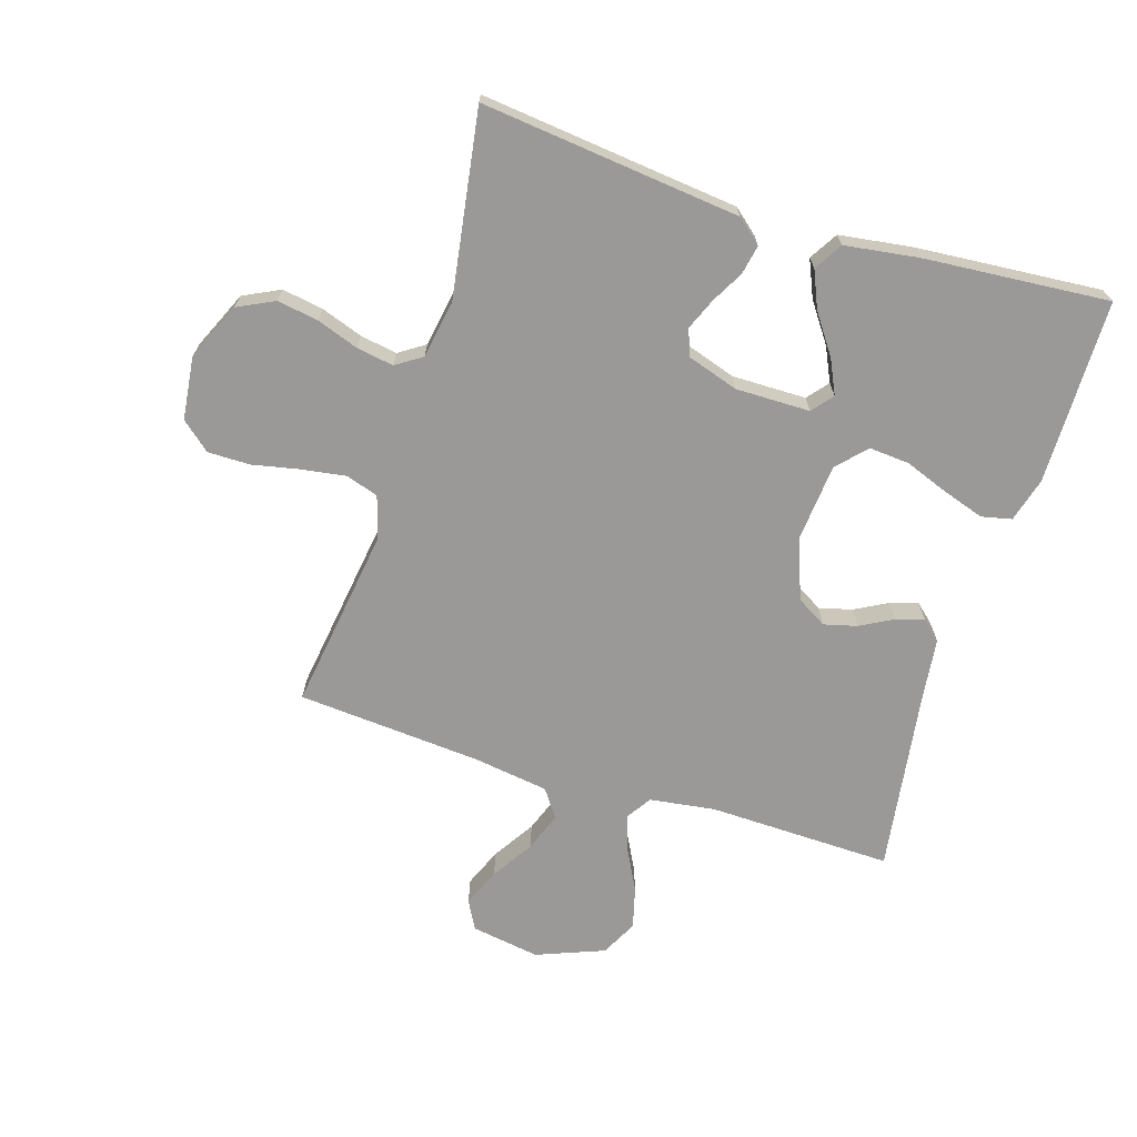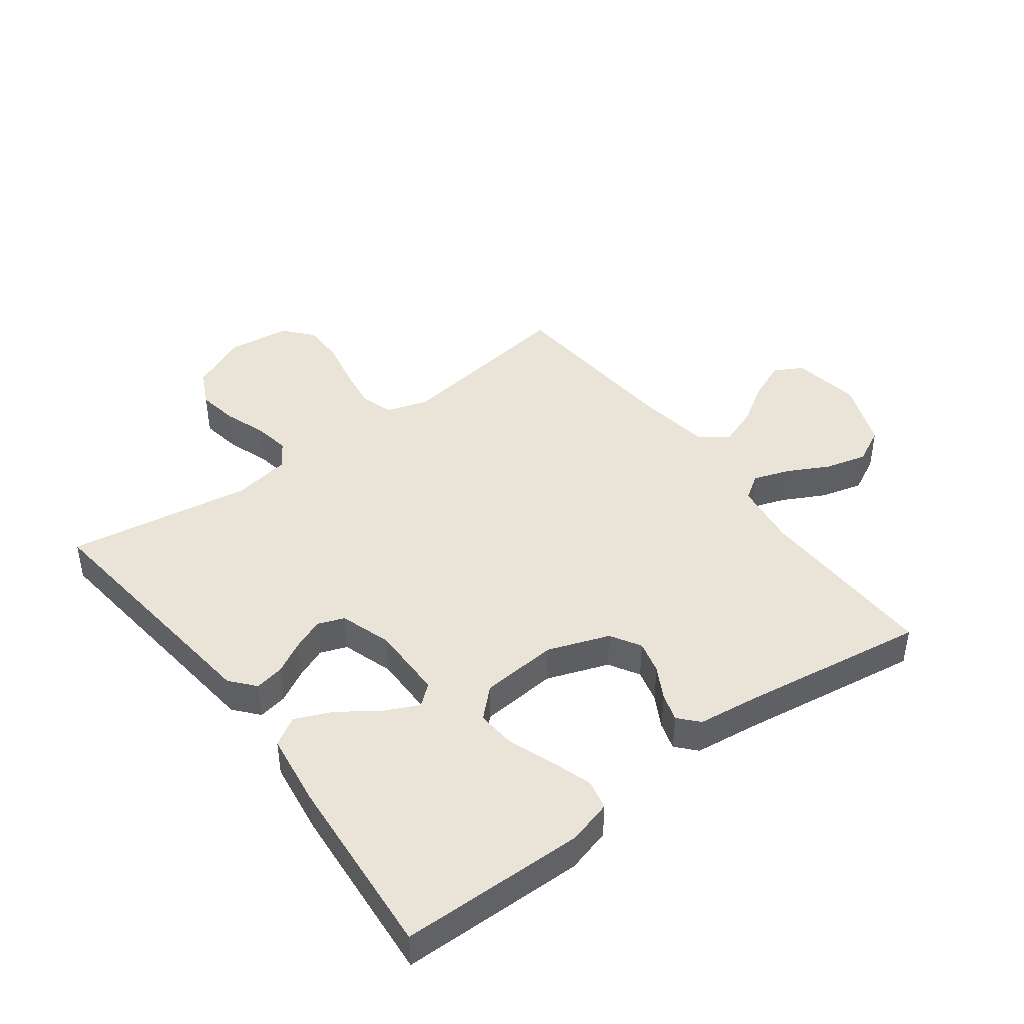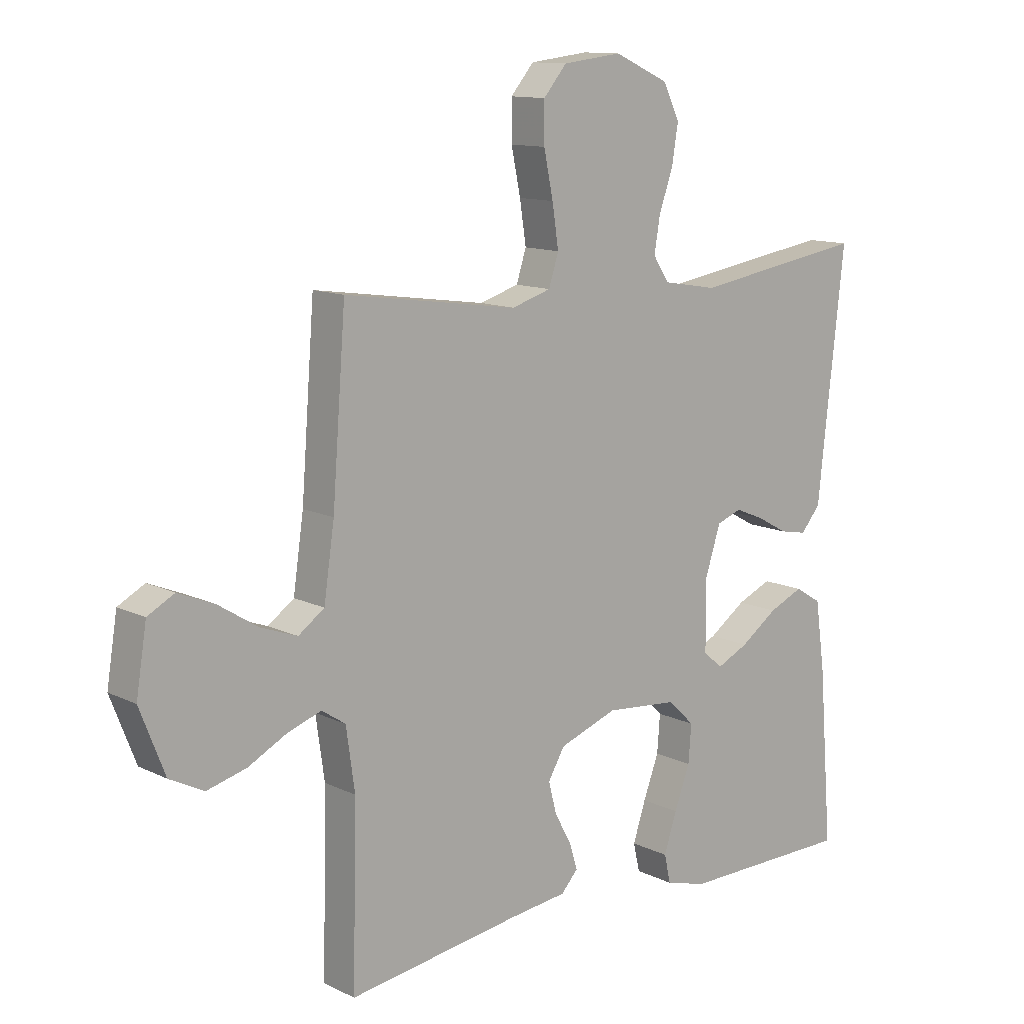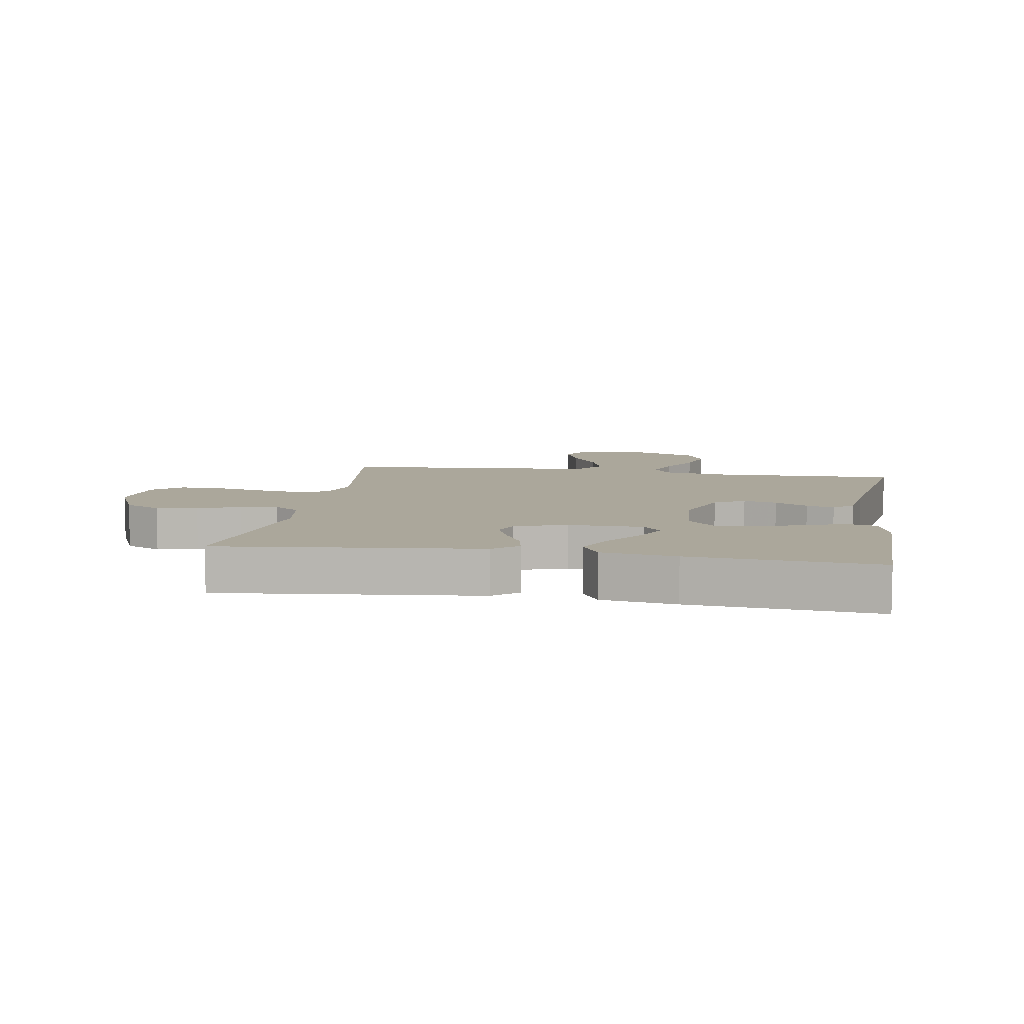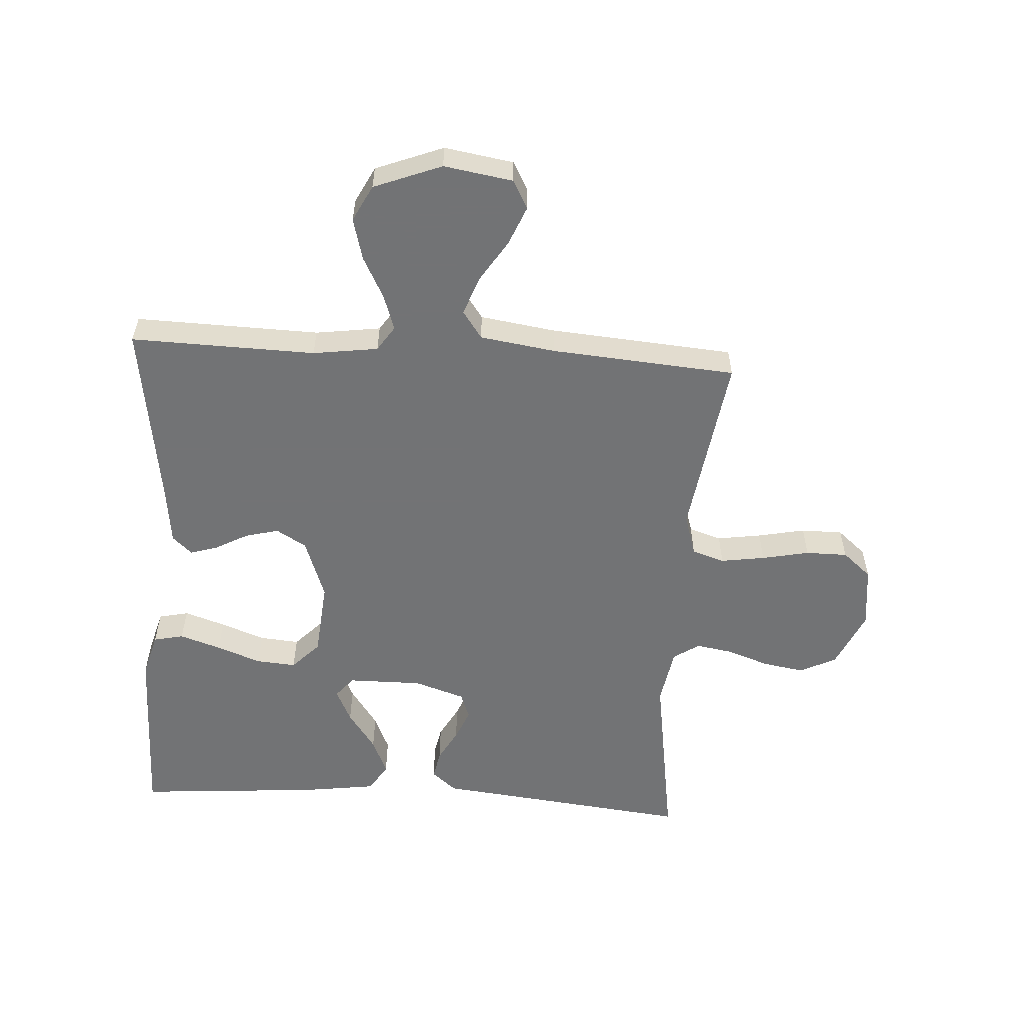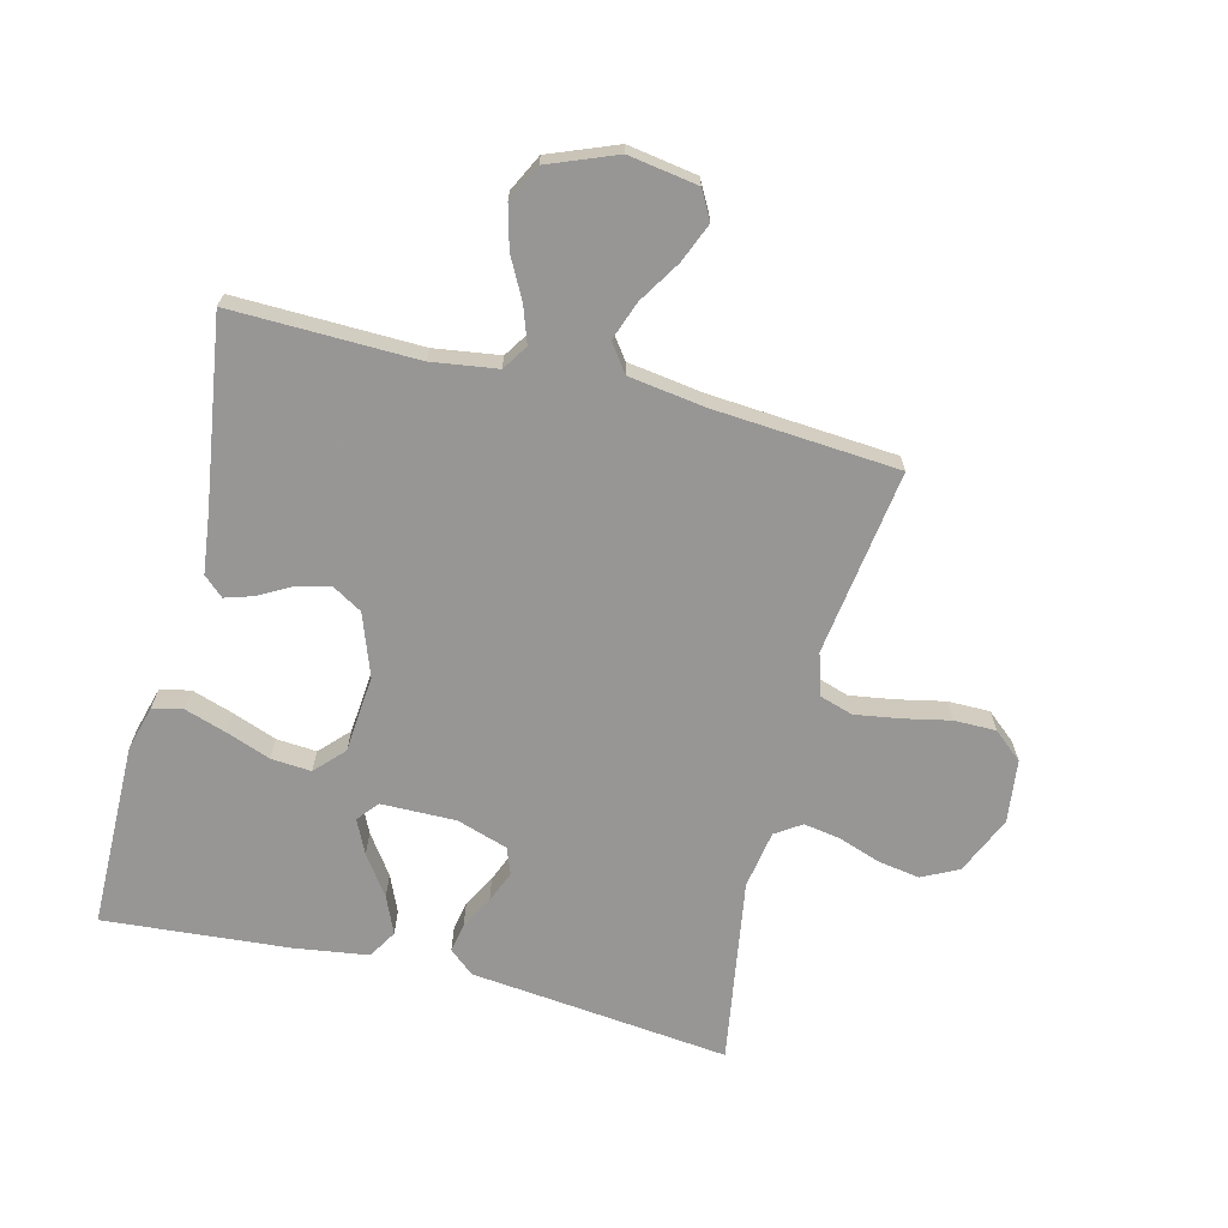
<metadata>
{"format":"obj","ext":"obj","renderer":"f3d","projection":"perspective","resolution":1024,"background":"white","views":[{"elev":-68.9,"azim":72.6,"up":"+Y"},{"elev":43.3,"azim":143.2,"up":"+Y"},{"elev":12.1,"azim":-41.2,"up":"+Z"},{"elev":8.1,"azim":99.5,"up":"+Y"},{"elev":-55.9,"azim":-93.7,"up":"+Y"},{"elev":-68.0,"azim":-104.0,"up":"+Y"}]}
</metadata>
<code>
v -0.5 0.07 0.5
v -0.2 0.07 0.457
v -0.132 0.07 0.478
v -0.115 0.07 0.531
v -0.126 0.07 0.603
v -0.142 0.07 0.68
v -0.142 0.07 0.748
v -0.102 0.07 0.795
v 0 0.07 0.807
v 0.094 0.07 0.765
v 0.123 0.07 0.706
v 0.112 0.07 0.639
v 0.088 0.07 0.571
v 0.078 0.07 0.511
v 0.106 0.07 0.469
v 0.2 0.07 0.453
v 0.5 0.07 0.5
v 0.467 0.07 0.2
v 0.454 0.07 0.08
v 0.42 0.07 0.04
v 0.373 0.07 0.049
v 0.32 0.07 0.078
v 0.269 0.07 0.099
v 0.226 0.07 0.083
v 0.199 0.07 0
v 0.2 0.07 -0.121
v 0.234 0.07 -0.149
v 0.289 0.07 -0.123
v 0.353 0.07 -0.078
v 0.413 0.07 -0.052
v 0.459 0.07 -0.08
v 0.476 0.07 -0.2
v 0.5 0.07 -0.5
v 0.2 0.07 -0.503
v 0.128 0.07 -0.483
v 0.117 0.07 -0.434
v 0.139 0.07 -0.367
v 0.166 0.07 -0.295
v 0.171 0.07 -0.23
v 0.125 0.07 -0.186
v 0 0.07 -0.175
v -0.1 0.07 -0.211
v -0.129 0.07 -0.26
v -0.115 0.07 -0.314
v -0.086 0.07 -0.367
v -0.072 0.07 -0.412
v -0.101 0.07 -0.444
v -0.2 0.07 -0.456
v -0.5 0.07 -0.5
v -0.493 0.07 -0.2
v -0.508 0.07 -0.094
v -0.549 0.07 -0.067
v -0.607 0.07 -0.087
v -0.674 0.07 -0.122
v -0.742 0.07 -0.14
v -0.801 0.07 -0.11
v -0.844 0.07 0
v -0.826 0.07 0.112
v -0.78 0.07 0.137
v -0.717 0.07 0.111
v -0.649 0.07 0.068
v -0.586 0.07 0.045
v -0.541 0.07 0.077
v -0.523 0.07 0.2
v -0.5 0 0.5
v -0.2 0 0.457
v -0.132 0 0.478
v -0.115 0 0.531
v -0.126 0 0.603
v -0.142 0 0.68
v -0.142 0 0.748
v -0.102 0 0.795
v 0 0 0.807
v 0.094 0 0.765
v 0.123 0 0.706
v 0.112 0 0.639
v 0.088 0 0.571
v 0.078 0 0.511
v 0.106 0 0.469
v 0.2 0 0.453
v 0.5 0 0.5
v 0.467 0 0.2
v 0.454 0 0.08
v 0.42 0 0.04
v 0.373 0 0.049
v 0.32 0 0.078
v 0.269 0 0.099
v 0.226 0 0.083
v 0.199 0 0
v 0.2 0 -0.121
v 0.234 0 -0.149
v 0.289 0 -0.123
v 0.353 0 -0.078
v 0.413 0 -0.052
v 0.459 0 -0.08
v 0.476 0 -0.2
v 0.5 0 -0.5
v 0.2 0 -0.503
v 0.128 0 -0.483
v 0.117 0 -0.434
v 0.139 0 -0.367
v 0.166 0 -0.295
v 0.171 0 -0.23
v 0.125 0 -0.186
v 0 0 -0.175
v -0.1 0 -0.211
v -0.129 0 -0.26
v -0.115 0 -0.314
v -0.086 0 -0.367
v -0.072 0 -0.412
v -0.101 0 -0.444
v -0.2 0 -0.456
v -0.5 0 -0.5
v -0.493 0 -0.2
v -0.508 0 -0.094
v -0.549 0 -0.067
v -0.607 0 -0.087
v -0.674 0 -0.122
v -0.742 0 -0.14
v -0.801 0 -0.11
v -0.844 0 0
v -0.826 0 0.112
v -0.78 0 0.137
v -0.717 0 0.111
v -0.649 0 0.068
v -0.586 0 0.045
v -0.541 0 0.077
v -0.523 0 0.2
f 58 59 60 61
f 58 61 62
f 57 58 62
f 56 57 62
f 53 54 55 56
f 52 53 56 62
f 51 52 62 63
f 48 49 50
f 48 50 51
f 44 45 46 47
f 43 44 47 48
f 35 36 37 38
f 33 34 35 38
f 33 38 39
f 32 33 39 40
f 28 29 30 31
f 27 28 31 32
f 19 20 21 22
f 18 19 22 23
f 16 17 18 23
f 15 16 23 24
f 10 11 12 13
f 10 13 14
f 9 10 14
f 8 9 14
f 5 6 7 8
f 4 5 8 14
f 3 4 14 15
f 64 1 2
f 43 48 51 63
f 42 43 63 64
f 41 42 64 2
f 27 32 40 41
f 26 27 41
f 25 26 41 2
f 15 24 25
f 2 3 15 25
f 125 124 123 122
f 126 125 122
f 126 122 121
f 126 121 120
f 120 119 118 117
f 126 120 117 116
f 127 126 116 115
f 114 113 112
f 115 114 112
f 111 110 109 108
f 112 111 108 107
f 102 101 100 99
f 102 99 98 97
f 103 102 97
f 104 103 97 96
f 95 94 93 92
f 96 95 92 91
f 86 85 84 83
f 87 86 83 82
f 87 82 81 80
f 88 87 80 79
f 77 76 75 74
f 78 77 74
f 78 74 73
f 78 73 72
f 72 71 70 69
f 78 72 69 68
f 79 78 68 67
f 66 65 128
f 127 115 112 107
f 128 127 107 106
f 66 128 106 105
f 105 104 96 91
f 105 91 90
f 66 105 90 89
f 89 88 79
f 89 79 67 66
f 1 65 66 2
f 2 66 67 3
f 3 67 68 4
f 4 68 69 5
f 5 69 70 6
f 6 70 71 7
f 7 71 72 8
f 8 72 73 9
f 9 73 74 10
f 10 74 75 11
f 11 75 76 12
f 12 76 77 13
f 13 77 78 14
f 14 78 79 15
f 15 79 80 16
f 16 80 81 17
f 17 81 82 18
f 18 82 83 19
f 19 83 84 20
f 20 84 85 21
f 21 85 86 22
f 22 86 87 23
f 23 87 88 24
f 24 88 89 25
f 25 89 90 26
f 26 90 91 27
f 27 91 92 28
f 28 92 93 29
f 29 93 94 30
f 30 94 95 31
f 31 95 96 32
f 32 96 97 33
f 33 97 98 34
f 34 98 99 35
f 35 99 100 36
f 36 100 101 37
f 37 101 102 38
f 38 102 103 39
f 39 103 104 40
f 40 104 105 41
f 41 105 106 42
f 42 106 107 43
f 43 107 108 44
f 44 108 109 45
f 45 109 110 46
f 46 110 111 47
f 47 111 112 48
f 48 112 113 49
f 49 113 114 50
f 50 114 115 51
f 51 115 116 52
f 52 116 117 53
f 53 117 118 54
f 54 118 119 55
f 55 119 120 56
f 56 120 121 57
f 57 121 122 58
f 58 122 123 59
f 59 123 124 60
f 60 124 125 61
f 61 125 126 62
f 62 126 127 63
f 63 127 128 64
f 64 128 65 1

</code>
